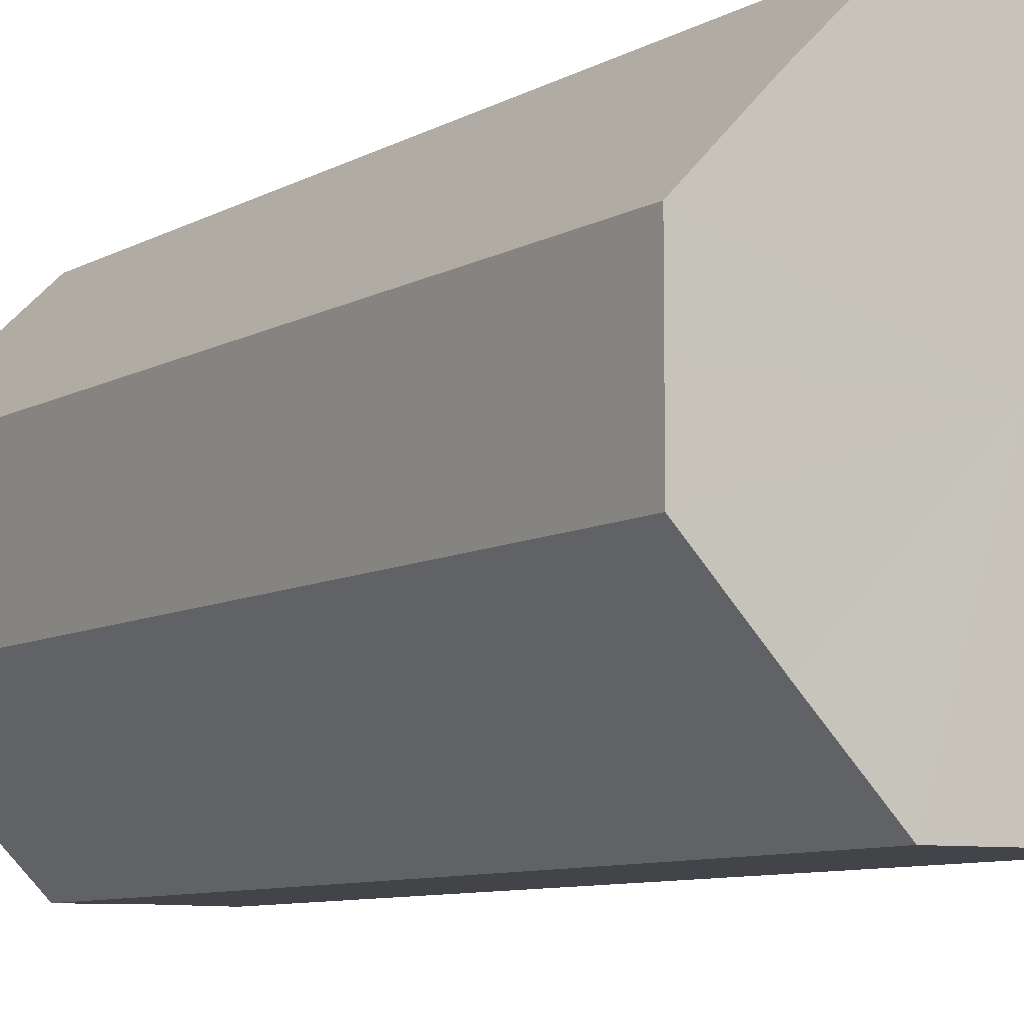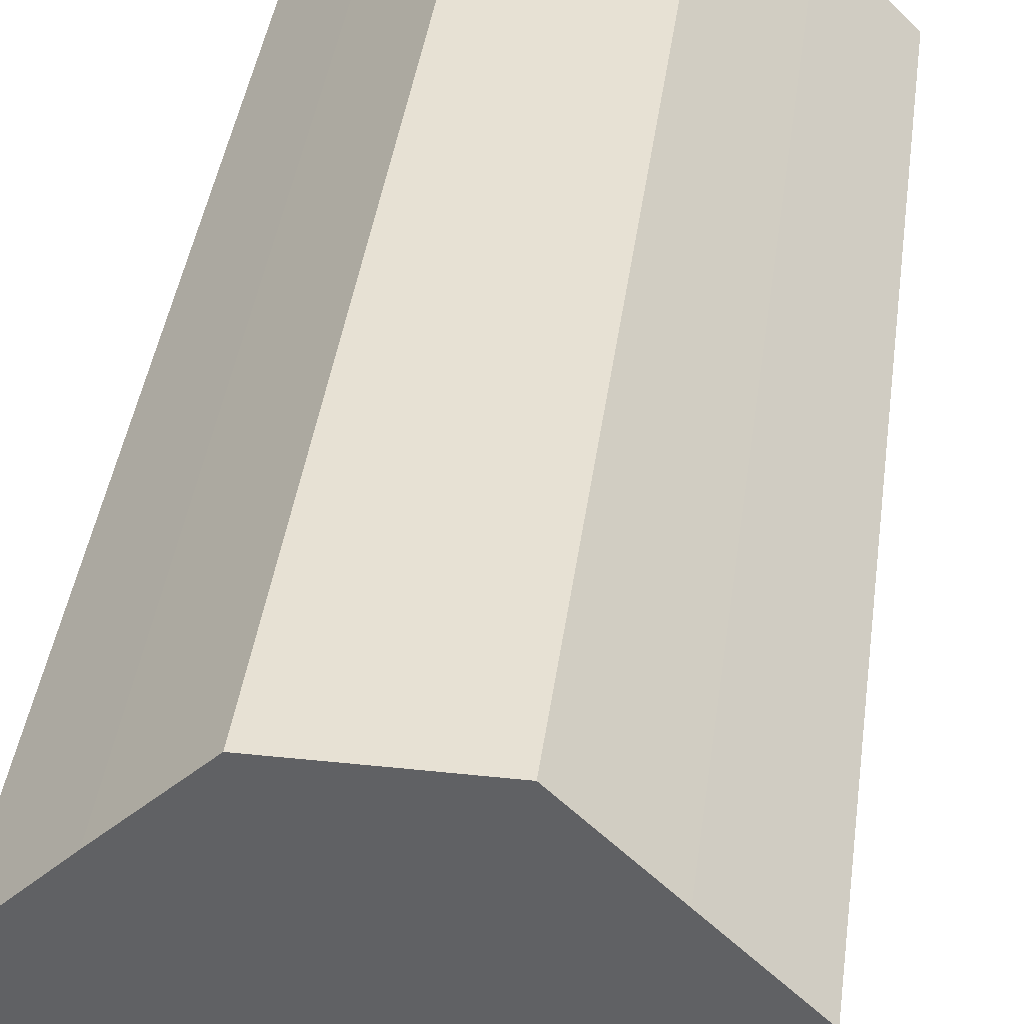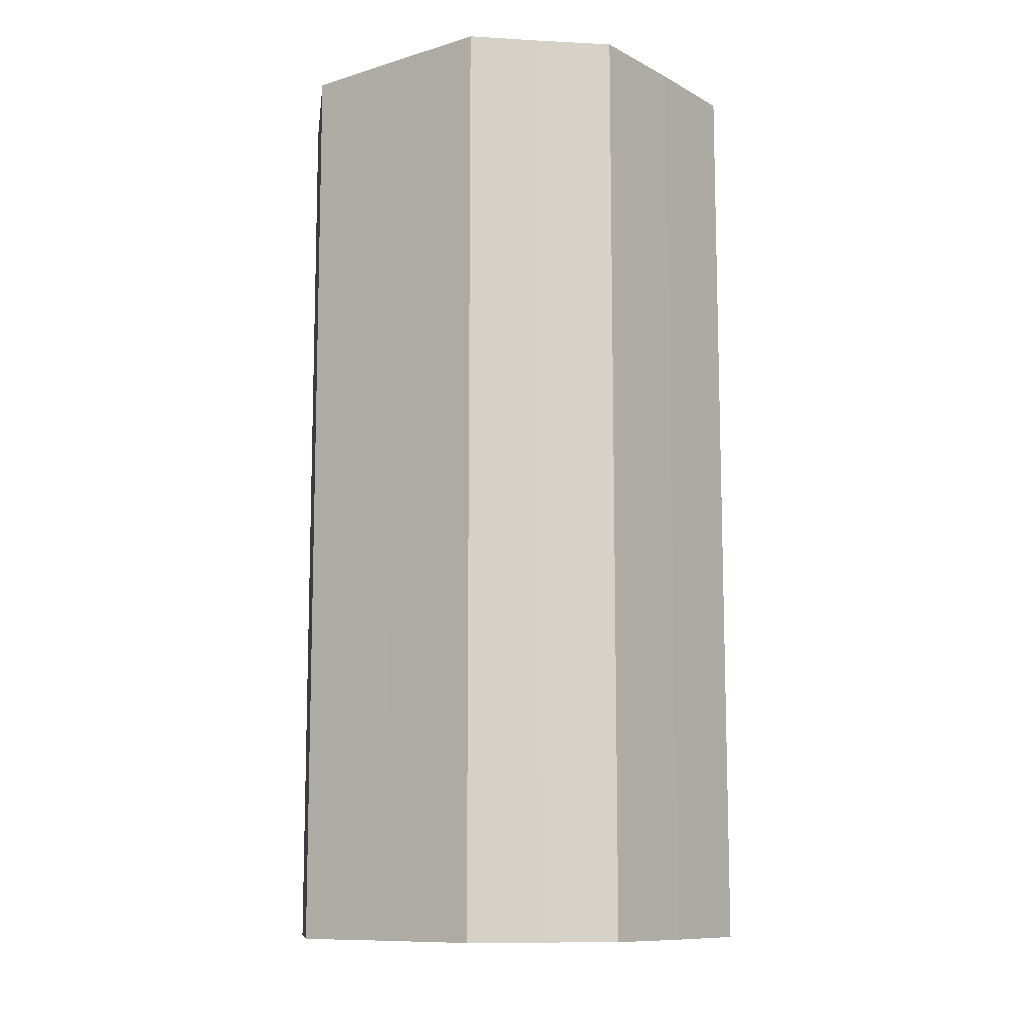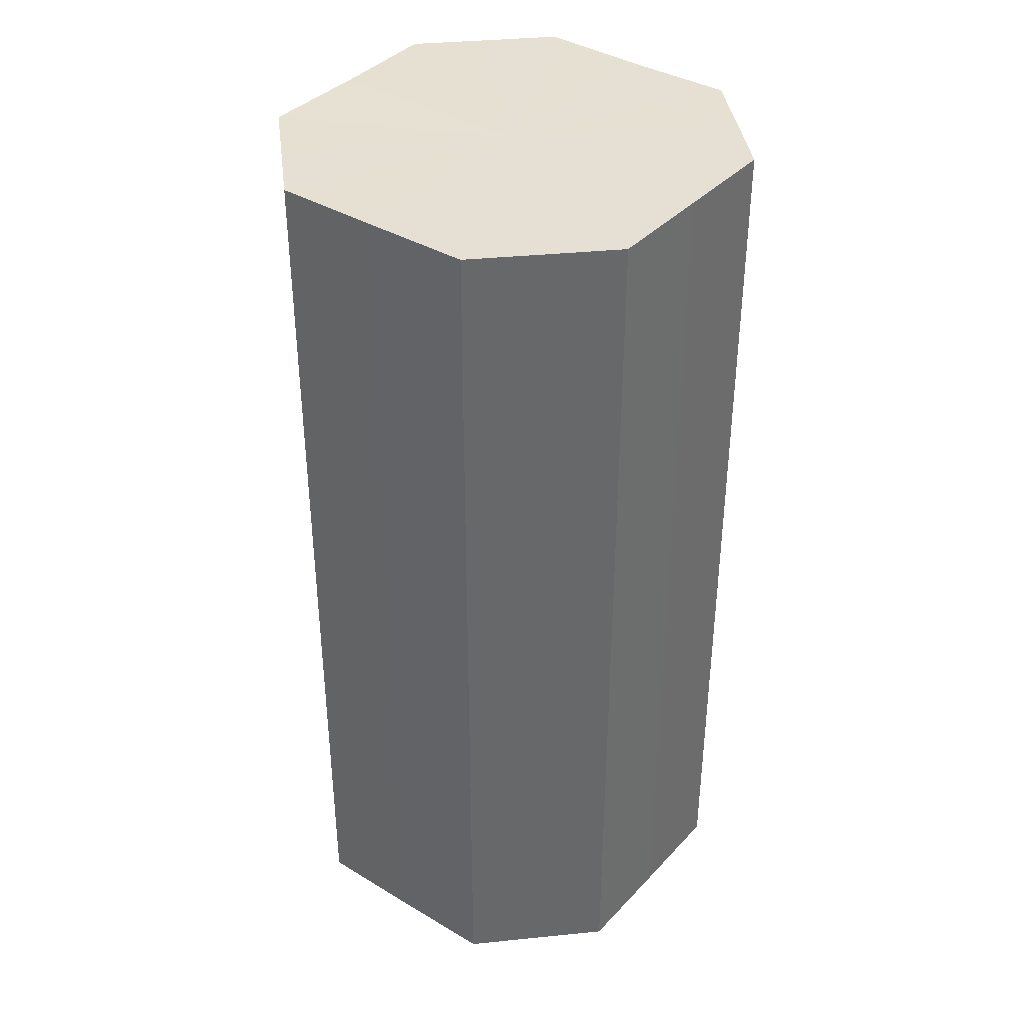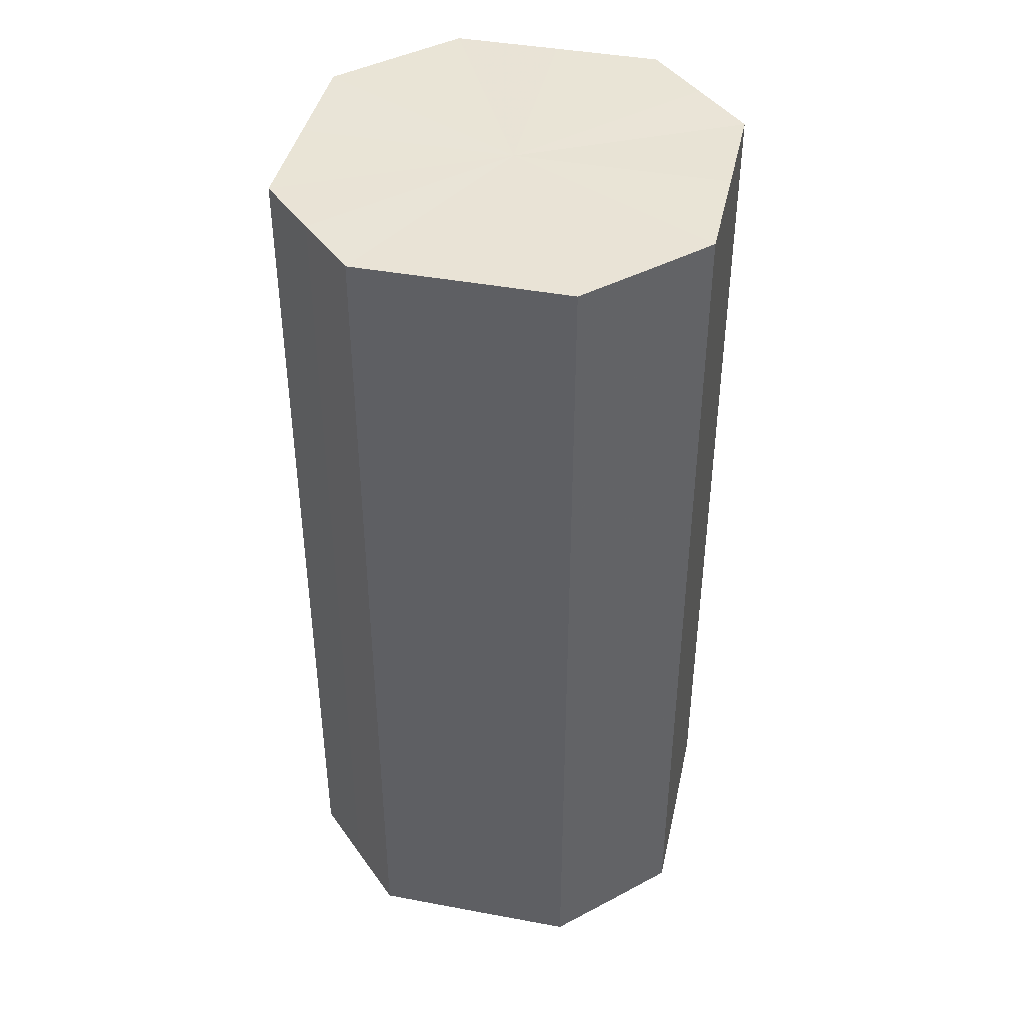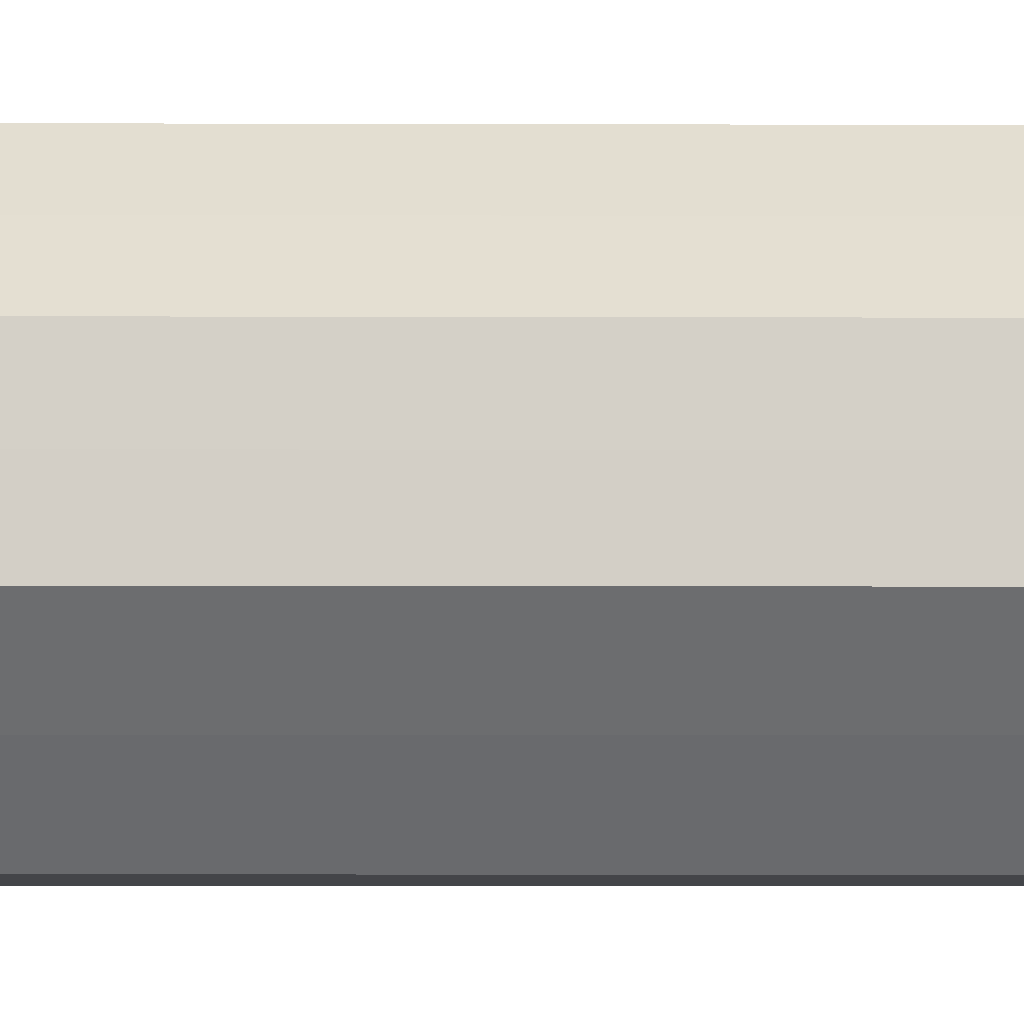
<metadata>
{"format":"obj","ext":"obj","renderer":"f3d","projection":"perspective","resolution":1024,"background":"white","views":[{"elev":-8.3,"azim":146.3,"up":"+Y"},{"elev":39.4,"azim":-172.5,"up":"+Y"},{"elev":-10.7,"azim":-7.5,"up":"+Z"},{"elev":38.2,"azim":82.5,"up":"+Z"},{"elev":42.5,"azim":-32.4,"up":"+Z"},{"elev":-8.8,"azim":-90.3,"up":"+Y"}]}
</metadata>
<code>
o 17988
v 2249 1879 7.337
v 2249 1879 7.337
v 2249 1879 7.461
v 2249 1879 7.337
v 2249 1879 7.461
v 2249 1879 7.337
v 2249 1879 7.461
v 2249 1879 7.337
v 2249 1879 7.461
v 2249 1879 7.337
v 2249 1879 7.461
v 2249 1879 7.337
v 2249 1879 7.461
v 2249 1879 7.337
v 2249 1879 7.461
v 2249 1879 7.337
v 2249 1879 7.461
v 2249 1879 7.337
v 2249 1879 7.461
v 2249 1879 7.337
v 2249 1879 7.461
v 2249 1879 7.337
v 2249 1879 7.461
v 2249 1879 7.337
v 2249 1879 7.461
v 2249 1879 7.337
v 2249 1879 7.461
v 2249 1879 7.337
v 2249 1879 7.461
v 2249 1879 7.337
v 2249 1879 7.461
v 2249 1879 7.461
v 2249 1879 7.461
v 2249 1879 7.337
v 2249 1879 7.461
v 2249 1879 7.337
v 2249 1879 7.461
v 2249 1879 7.461
v 2249 1879 7.337
v 2249 1879 7.461
v 2249 1879 7.337
v 2249 1879 7.337
v 2249 1879 7.461
v 2249 1879 7.461
v 2249 1879 7.337
v 2249 1879 7.461
v 2249 1879 7.337
v 2249 1879 7.337
v 2249 1879 7.461
v 2249 1879 7.461
v 2249 1879 7.337
v 2249 1879 7.461
v 2249 1879 7.337
v 2249 1879 7.337
v 2249 1879 7.461
v 2249 1879 7.461
v 2249 1879 7.337
v 2249 1879 7.461
v 2249 1879 7.337
v 2249 1879 7.337
v 2249 1879 7.461
v 2249 1879 7.461
v 2249 1879 7.337
v 2249 1879 7.337
v 2249 1879 7.337
v 2249 1879 7.337
v 2249 1879 7.337
v 2249 1879 7.337
v 2249 1879 7.337
v 2249 1879 7.337
v 2249 1879 7.337
v 2249 1879 7.337
v 2249 1879 7.337
v 2249 1879 7.337
v 2249 1879 7.337
v 2249 1879 7.337
v 2249 1879 7.337
v 2249 1879 7.337
v 2249 1879 7.337
v 2249 1879 7.337
v 2249 1879 7.337
v 2249 1879 7.461
v 2249 1879 7.461
v 2249 1879 7.461
v 2249 1879 7.461
v 2249 1879 7.461
v 2249 1879 7.461
v 2249 1879 7.461
v 2249 1879 7.461
v 2249 1879 7.461
v 2249 1879 7.461
v 2249 1879 7.461
v 2249 1879 7.461
v 2249 1879 7.461
v 2249 1879 7.461
v 2249 1879 7.461
v 2249 1879 7.461
v 2249 1879 7.461
f 1 2 3
f 2 4 5
f 6 1 7
f 4 8 9
f 10 6 11
f 8 12 13
f 14 10 15
f 12 16 17
f 18 14 19
f 16 20 21
f 22 18 23
f 20 24 25
f 26 22 27
f 24 28 29
f 30 26 31
f 28 30 32
f 33 34 35
f 35 36 37
f 38 39 33
f 40 41 38
f 37 42 43
f 44 45 40
f 46 47 44
f 43 48 49
f 50 51 46
f 52 53 50
f 49 54 55
f 56 57 52
f 58 59 56
f 55 60 61
f 62 63 58
f 61 64 62
f 65 66 67
f 65 68 66
f 65 67 69
f 65 70 68
f 65 69 71
f 65 72 70
f 65 71 73
f 65 74 72
f 65 73 75
f 65 76 74
f 65 75 77
f 65 78 76
f 65 77 79
f 65 80 78
f 65 79 81
f 65 81 80
f 82 83 84
f 82 85 83
f 82 84 86
f 82 87 85
f 82 86 88
f 82 89 87
f 82 88 90
f 82 91 89
f 82 90 92
f 82 93 91
f 82 92 94
f 82 95 93
f 82 94 96
f 82 97 95
f 82 96 98
f 82 98 97

</code>
